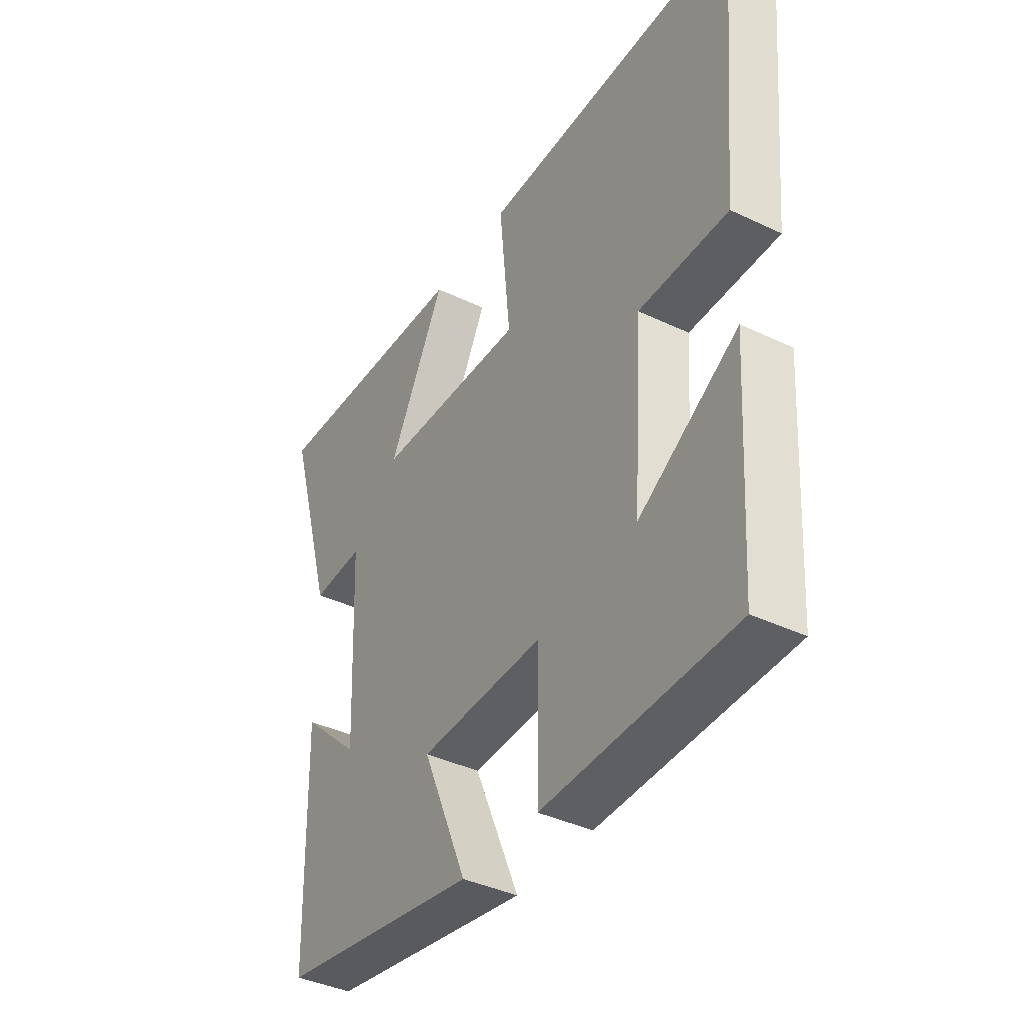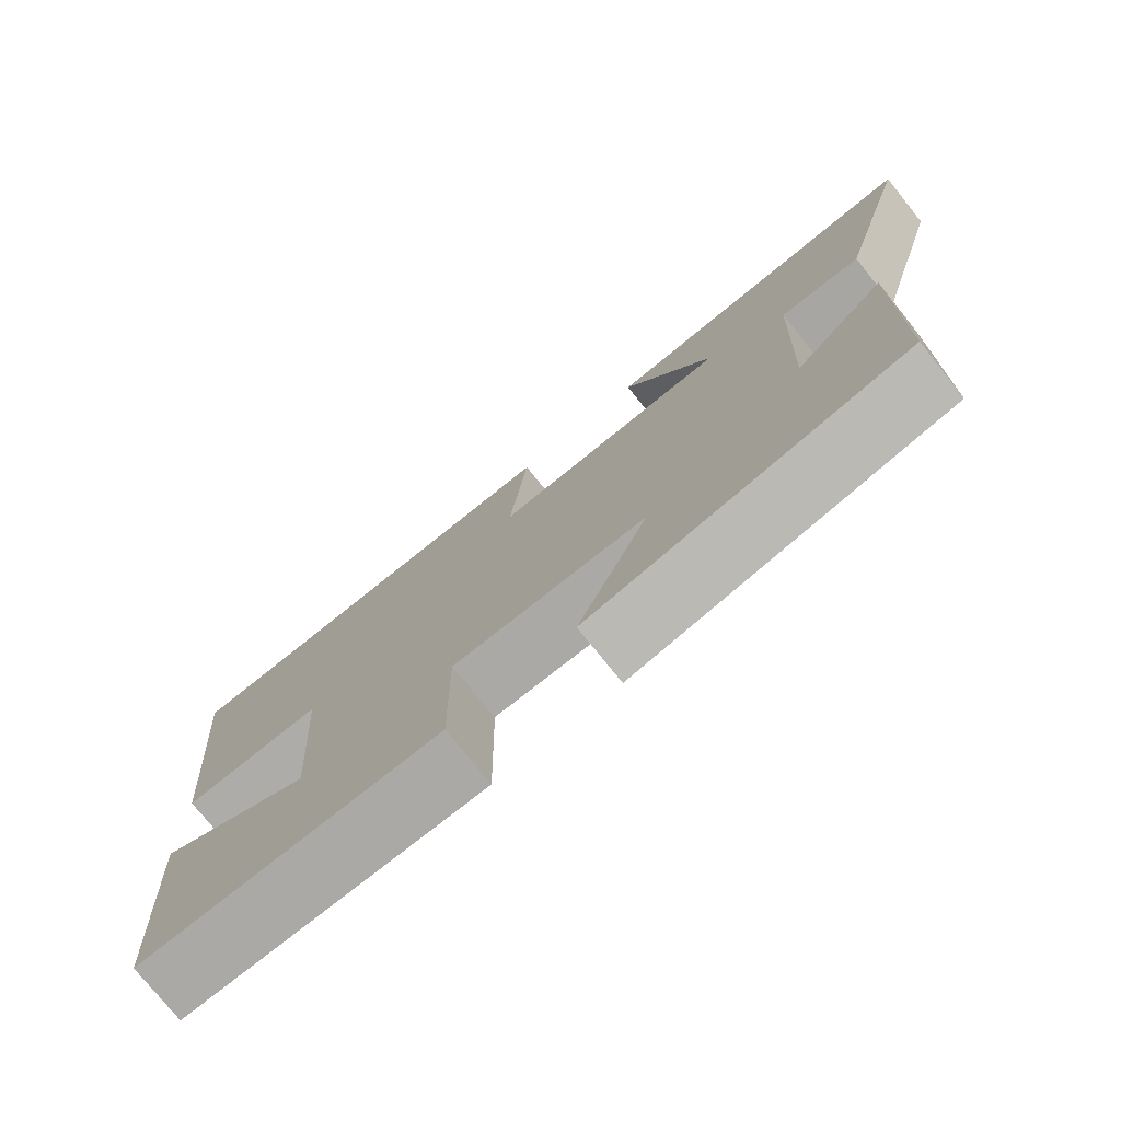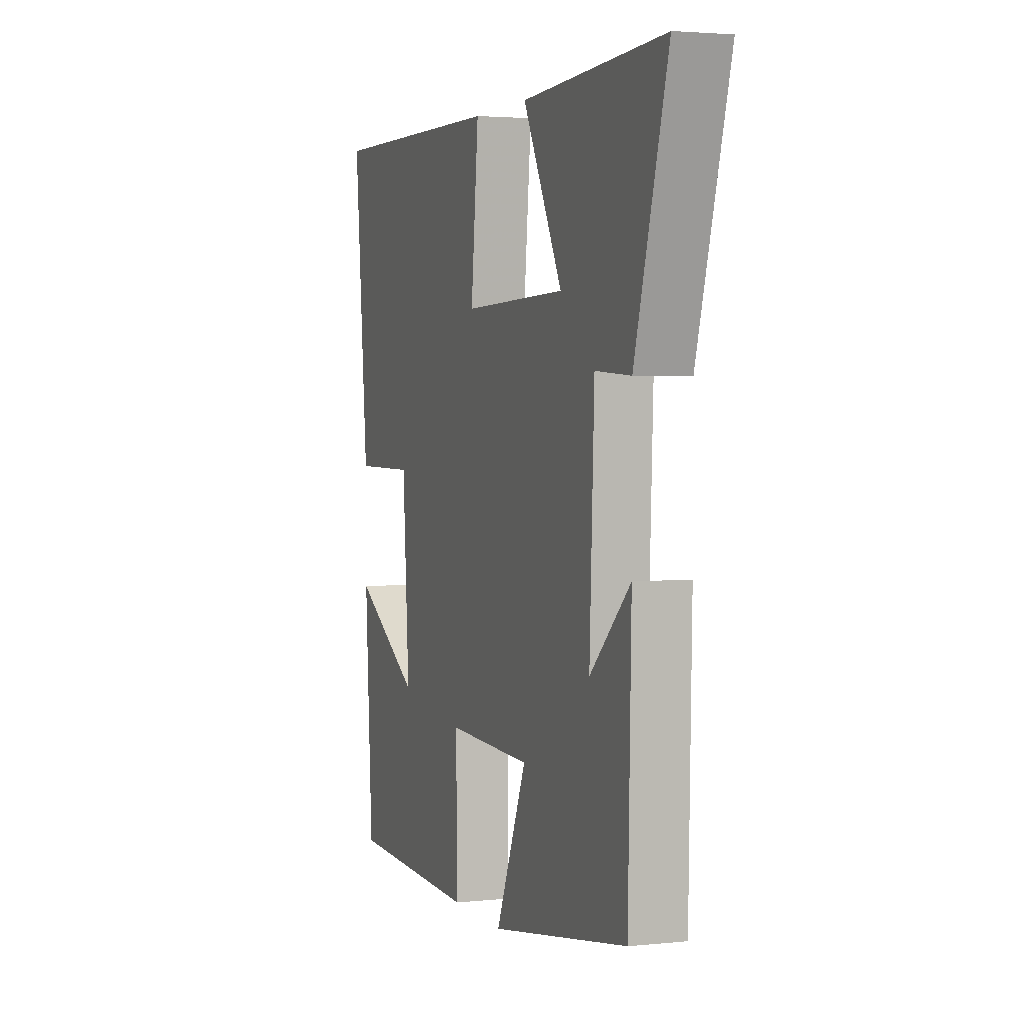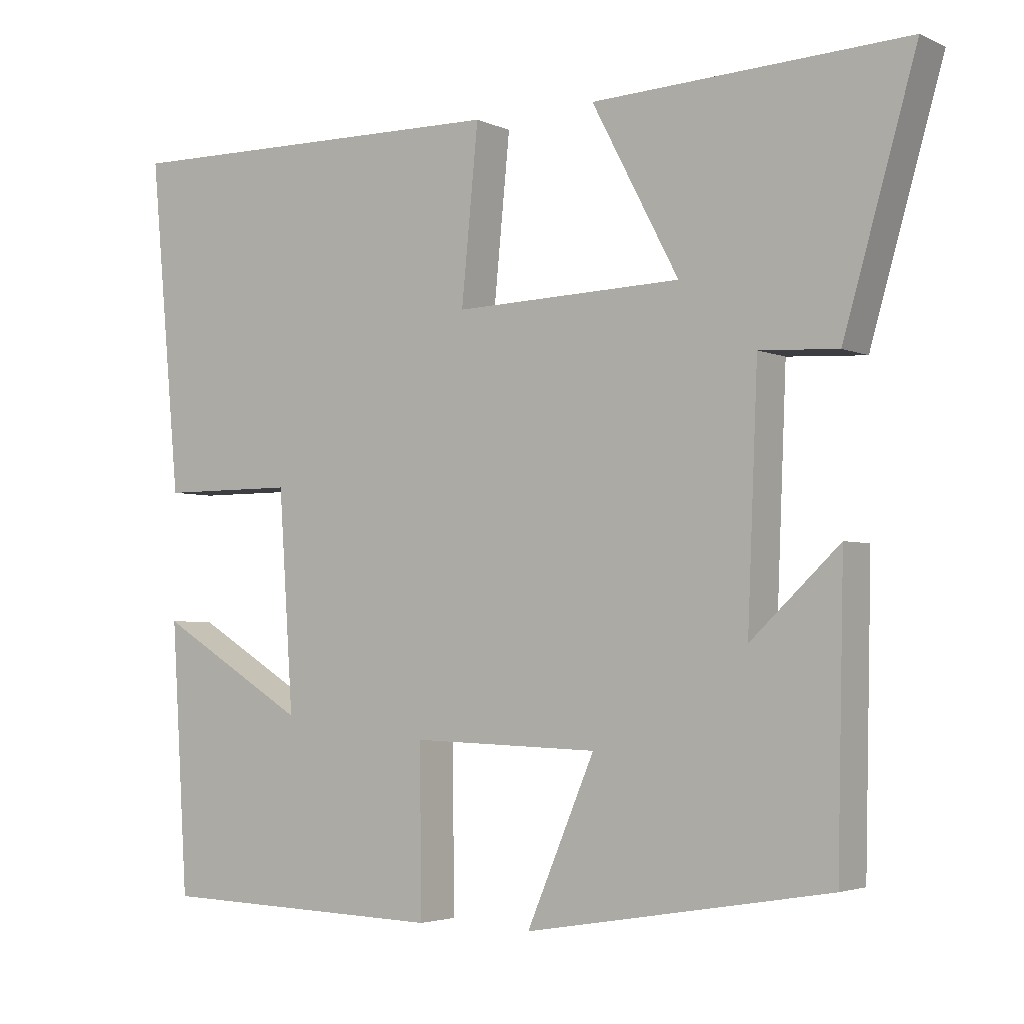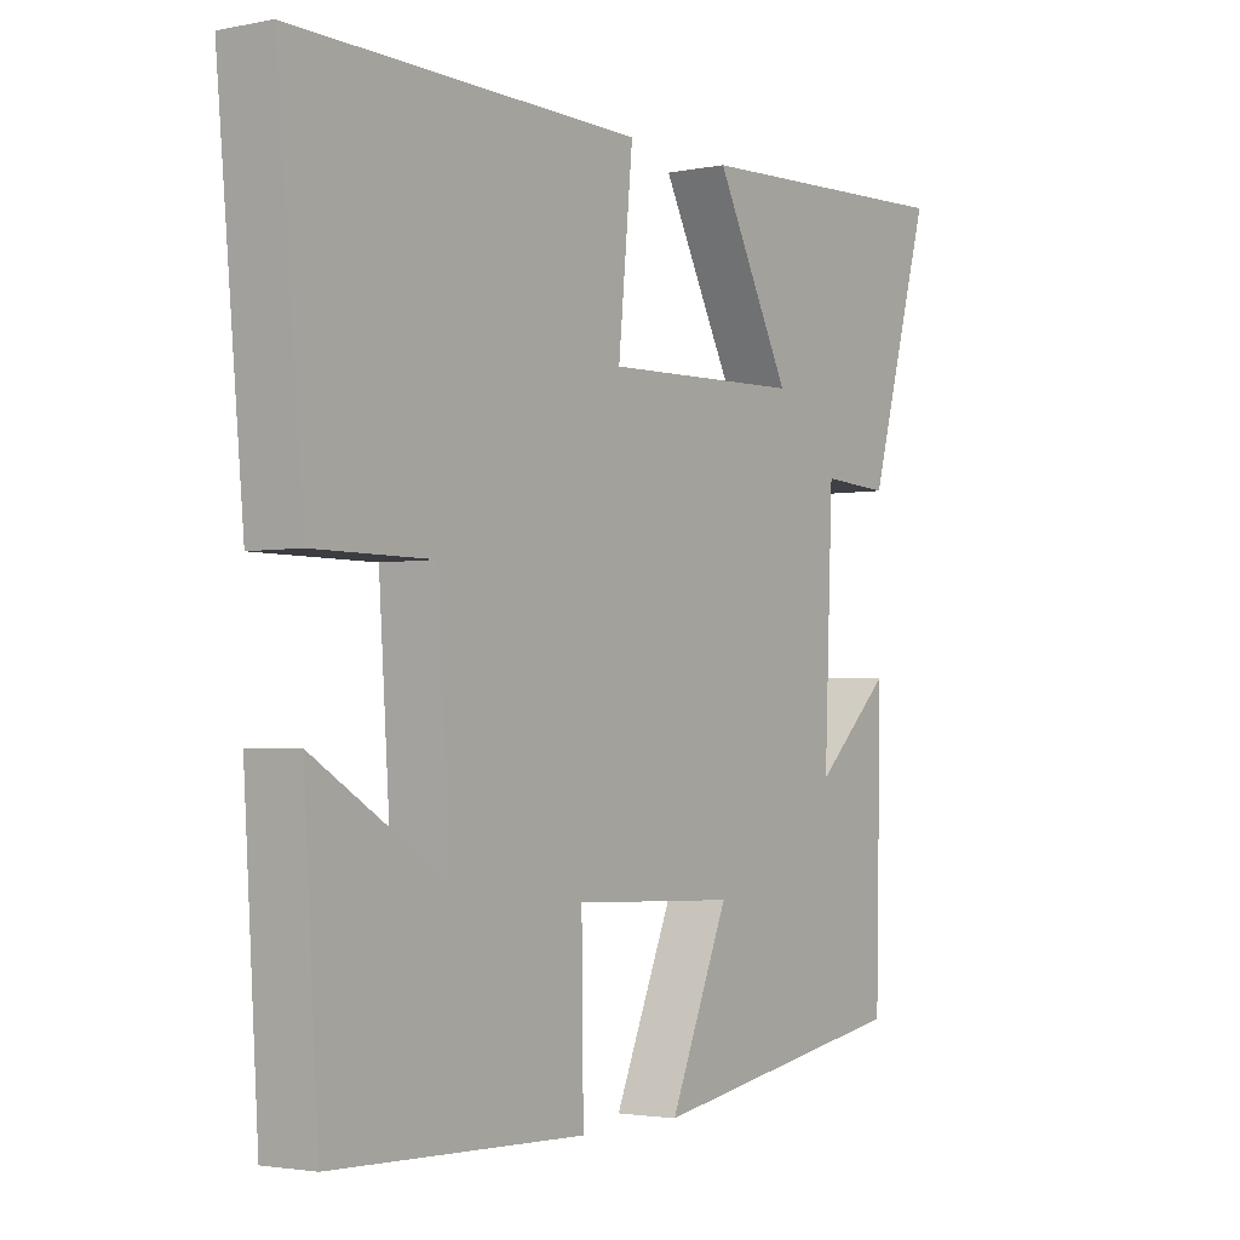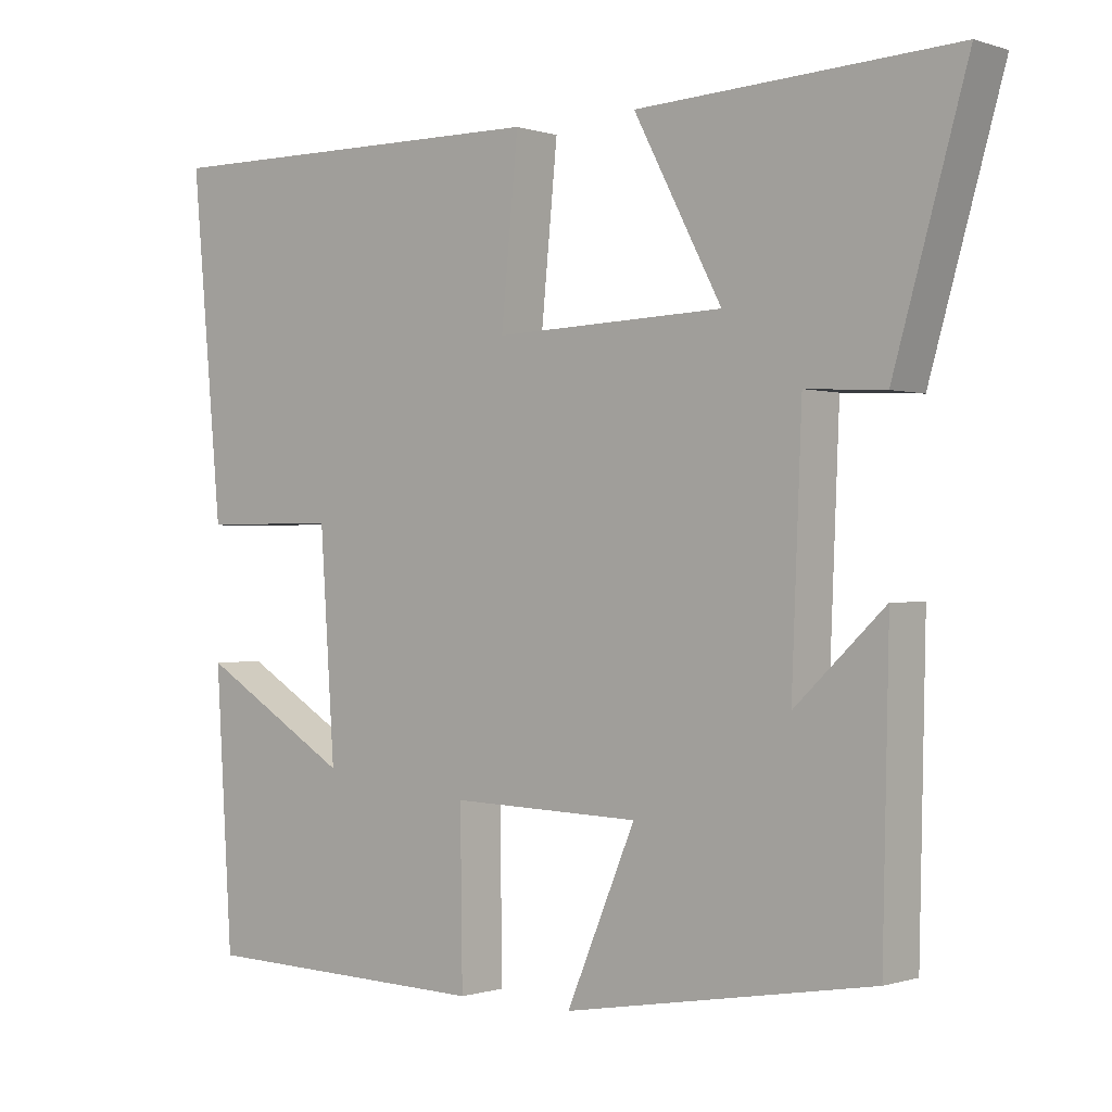
<metadata>
{"format":"obj","ext":"obj","renderer":"f3d","projection":"perspective","resolution":1024,"background":"white","views":[{"elev":-39.4,"azim":59.3,"up":"+Z"},{"elev":-76.6,"azim":-141.2,"up":"+Z"},{"elev":2.9,"azim":-109.7,"up":"+Z"},{"elev":-3.4,"azim":-145.7,"up":"+Z"},{"elev":-2.6,"azim":125.0,"up":"+Z"},{"elev":-0.5,"azim":-140.0,"up":"+Z"}]}
</metadata>
<code>
v -0.491 0.07 -0.43
v -0.5 0.07 -0.04
v -0.379 0.07 -0.154
v -0.393 0.07 0.182
v -0.5 0.07 0.176
v -0.599 0.07 0.52
v -0.17 0.07 0.5
v -0.289 0.07 0.273
v 0.023 0.07 0.263
v 0 0.07 0.5
v 0.542 0.07 0.508
v 0.5 0.07 0.052
v 0.315 0.07 0.052
v 0.295 0.07 -0.246
v 0.5 0.07 -0.122
v 0.477 0.07 -0.489
v 0.084 0.07 -0.5
v 0.087 0.07 -0.273
v -0.169 0.07 -0.281
v -0.076 0.07 -0.5
v -0.491 0 -0.43
v -0.5 0 -0.04
v -0.379 0 -0.154
v -0.393 0 0.182
v -0.5 0 0.176
v -0.599 0 0.52
v -0.17 0 0.5
v -0.289 0 0.273
v 0.023 0 0.263
v 0 0 0.5
v 0.542 0 0.508
v 0.5 0 0.052
v 0.315 0 0.052
v 0.295 0 -0.246
v 0.5 0 -0.122
v 0.477 0 -0.489
v 0.084 0 -0.5
v 0.087 0 -0.273
v -0.169 0 -0.281
v -0.076 0 -0.5
f 19 20 1
f 16 17 18
f 14 15 16
f 14 16 18
f 13 14 18 19
f 11 12 13
f 10 11 13
f 9 10 13
f 8 9 13 19
f 6 7 8
f 5 6 8
f 4 5 8
f 3 4 8 19
f 1 2 3
f 1 3 19
f 21 40 39
f 38 37 36
f 36 35 34
f 38 36 34
f 39 38 34 33
f 33 32 31
f 33 31 30
f 33 30 29
f 39 33 29 28
f 28 27 26
f 28 26 25
f 28 25 24
f 39 28 24 23
f 23 22 21
f 39 23 21
f 1 21 22 2
f 2 22 23 3
f 3 23 24 4
f 4 24 25 5
f 5 25 26 6
f 6 26 27 7
f 7 27 28 8
f 8 28 29 9
f 9 29 30 10
f 10 30 31 11
f 11 31 32 12
f 12 32 33 13
f 13 33 34 14
f 14 34 35 15
f 15 35 36 16
f 16 36 37 17
f 17 37 38 18
f 18 38 39 19
f 19 39 40 20
f 20 40 21 1

</code>
